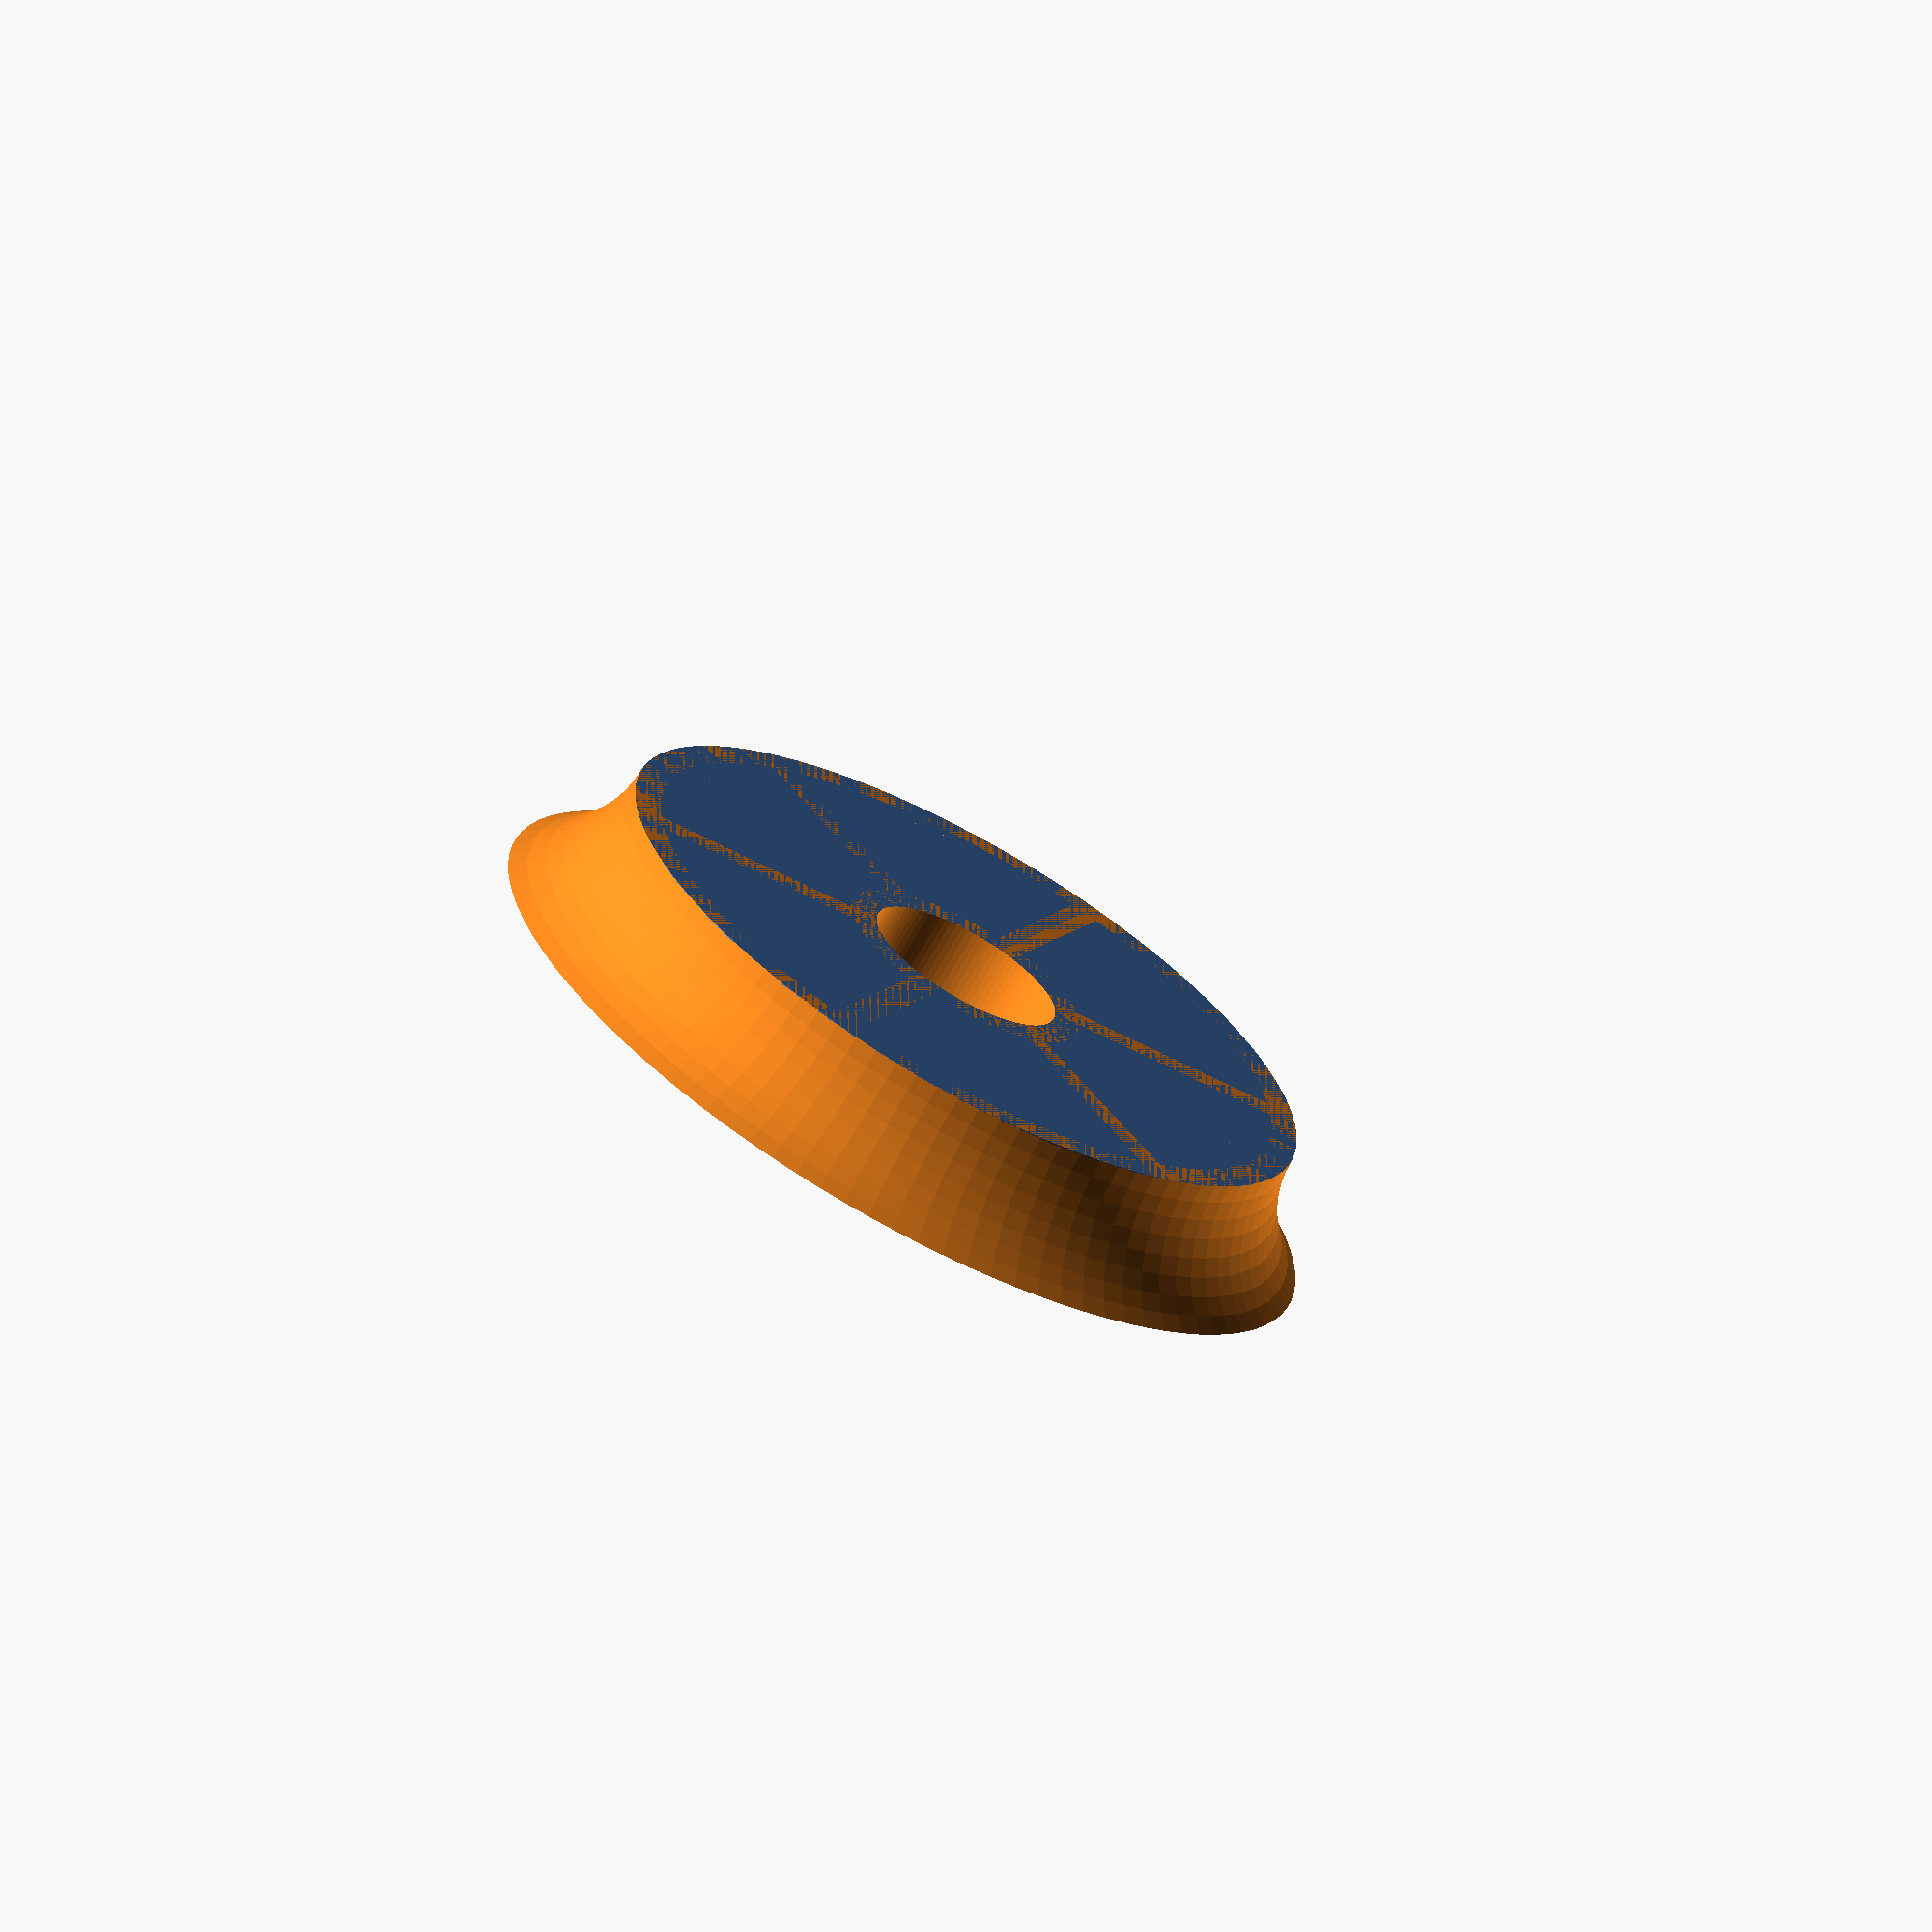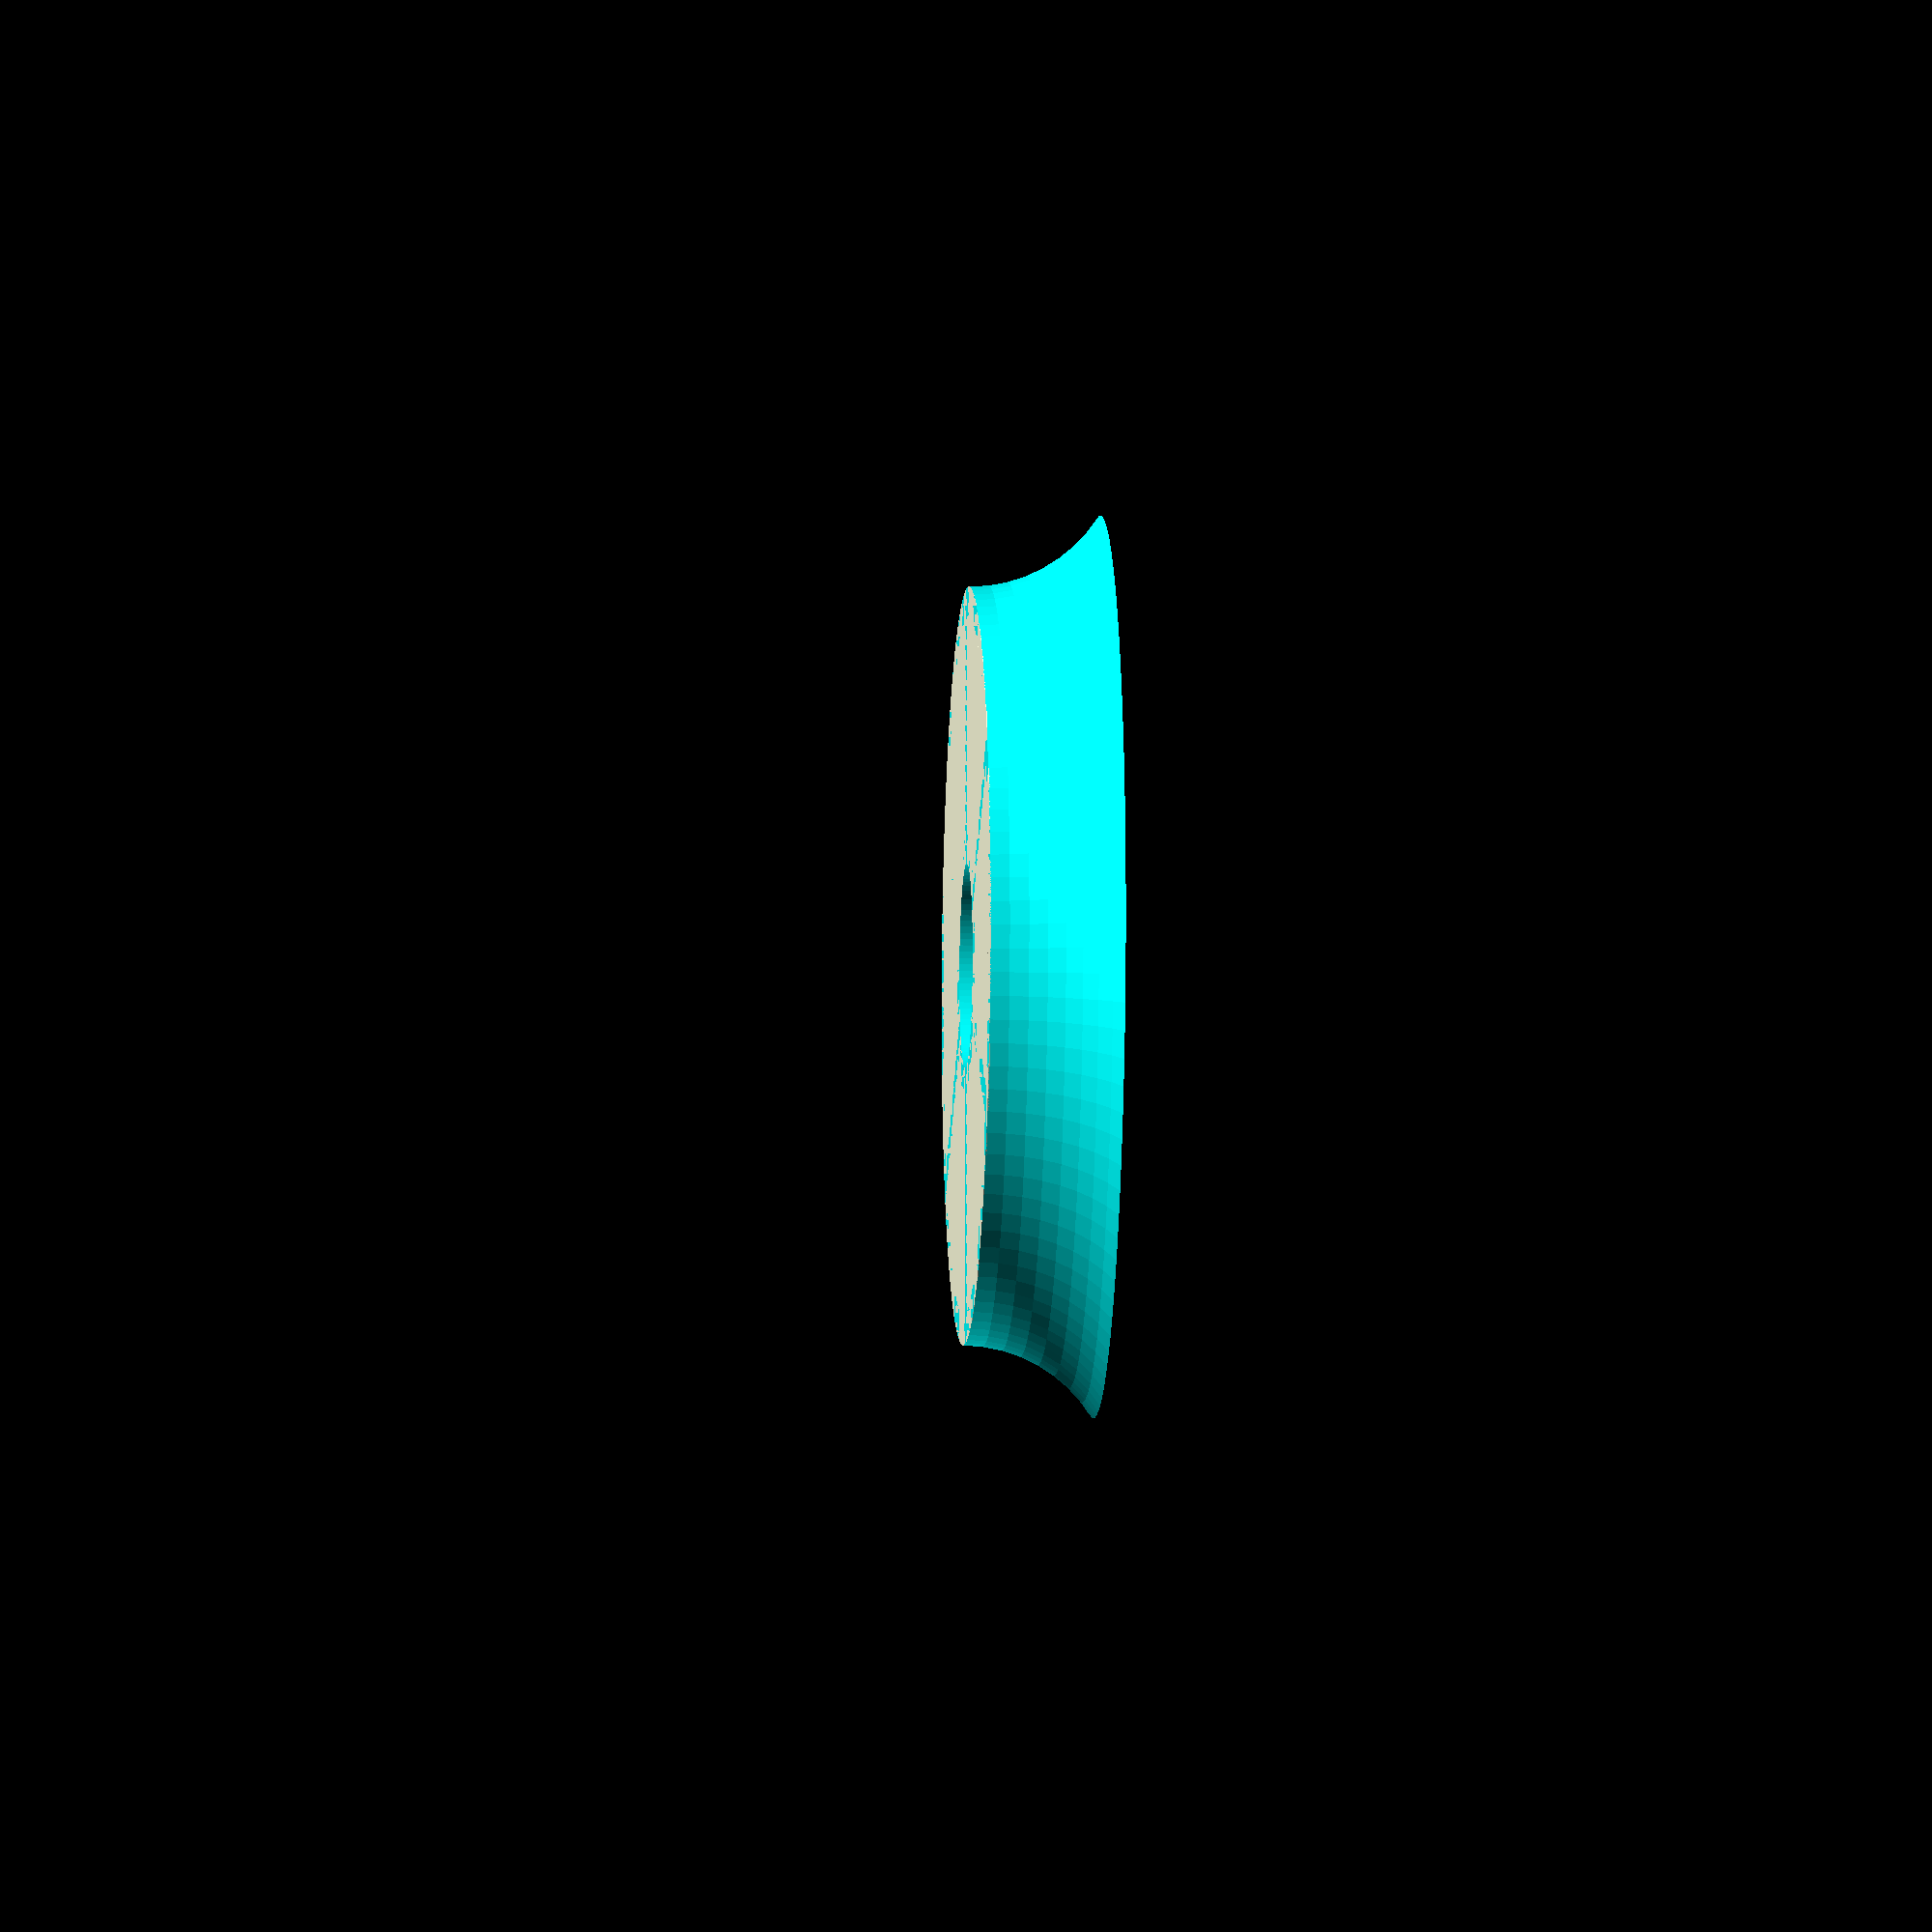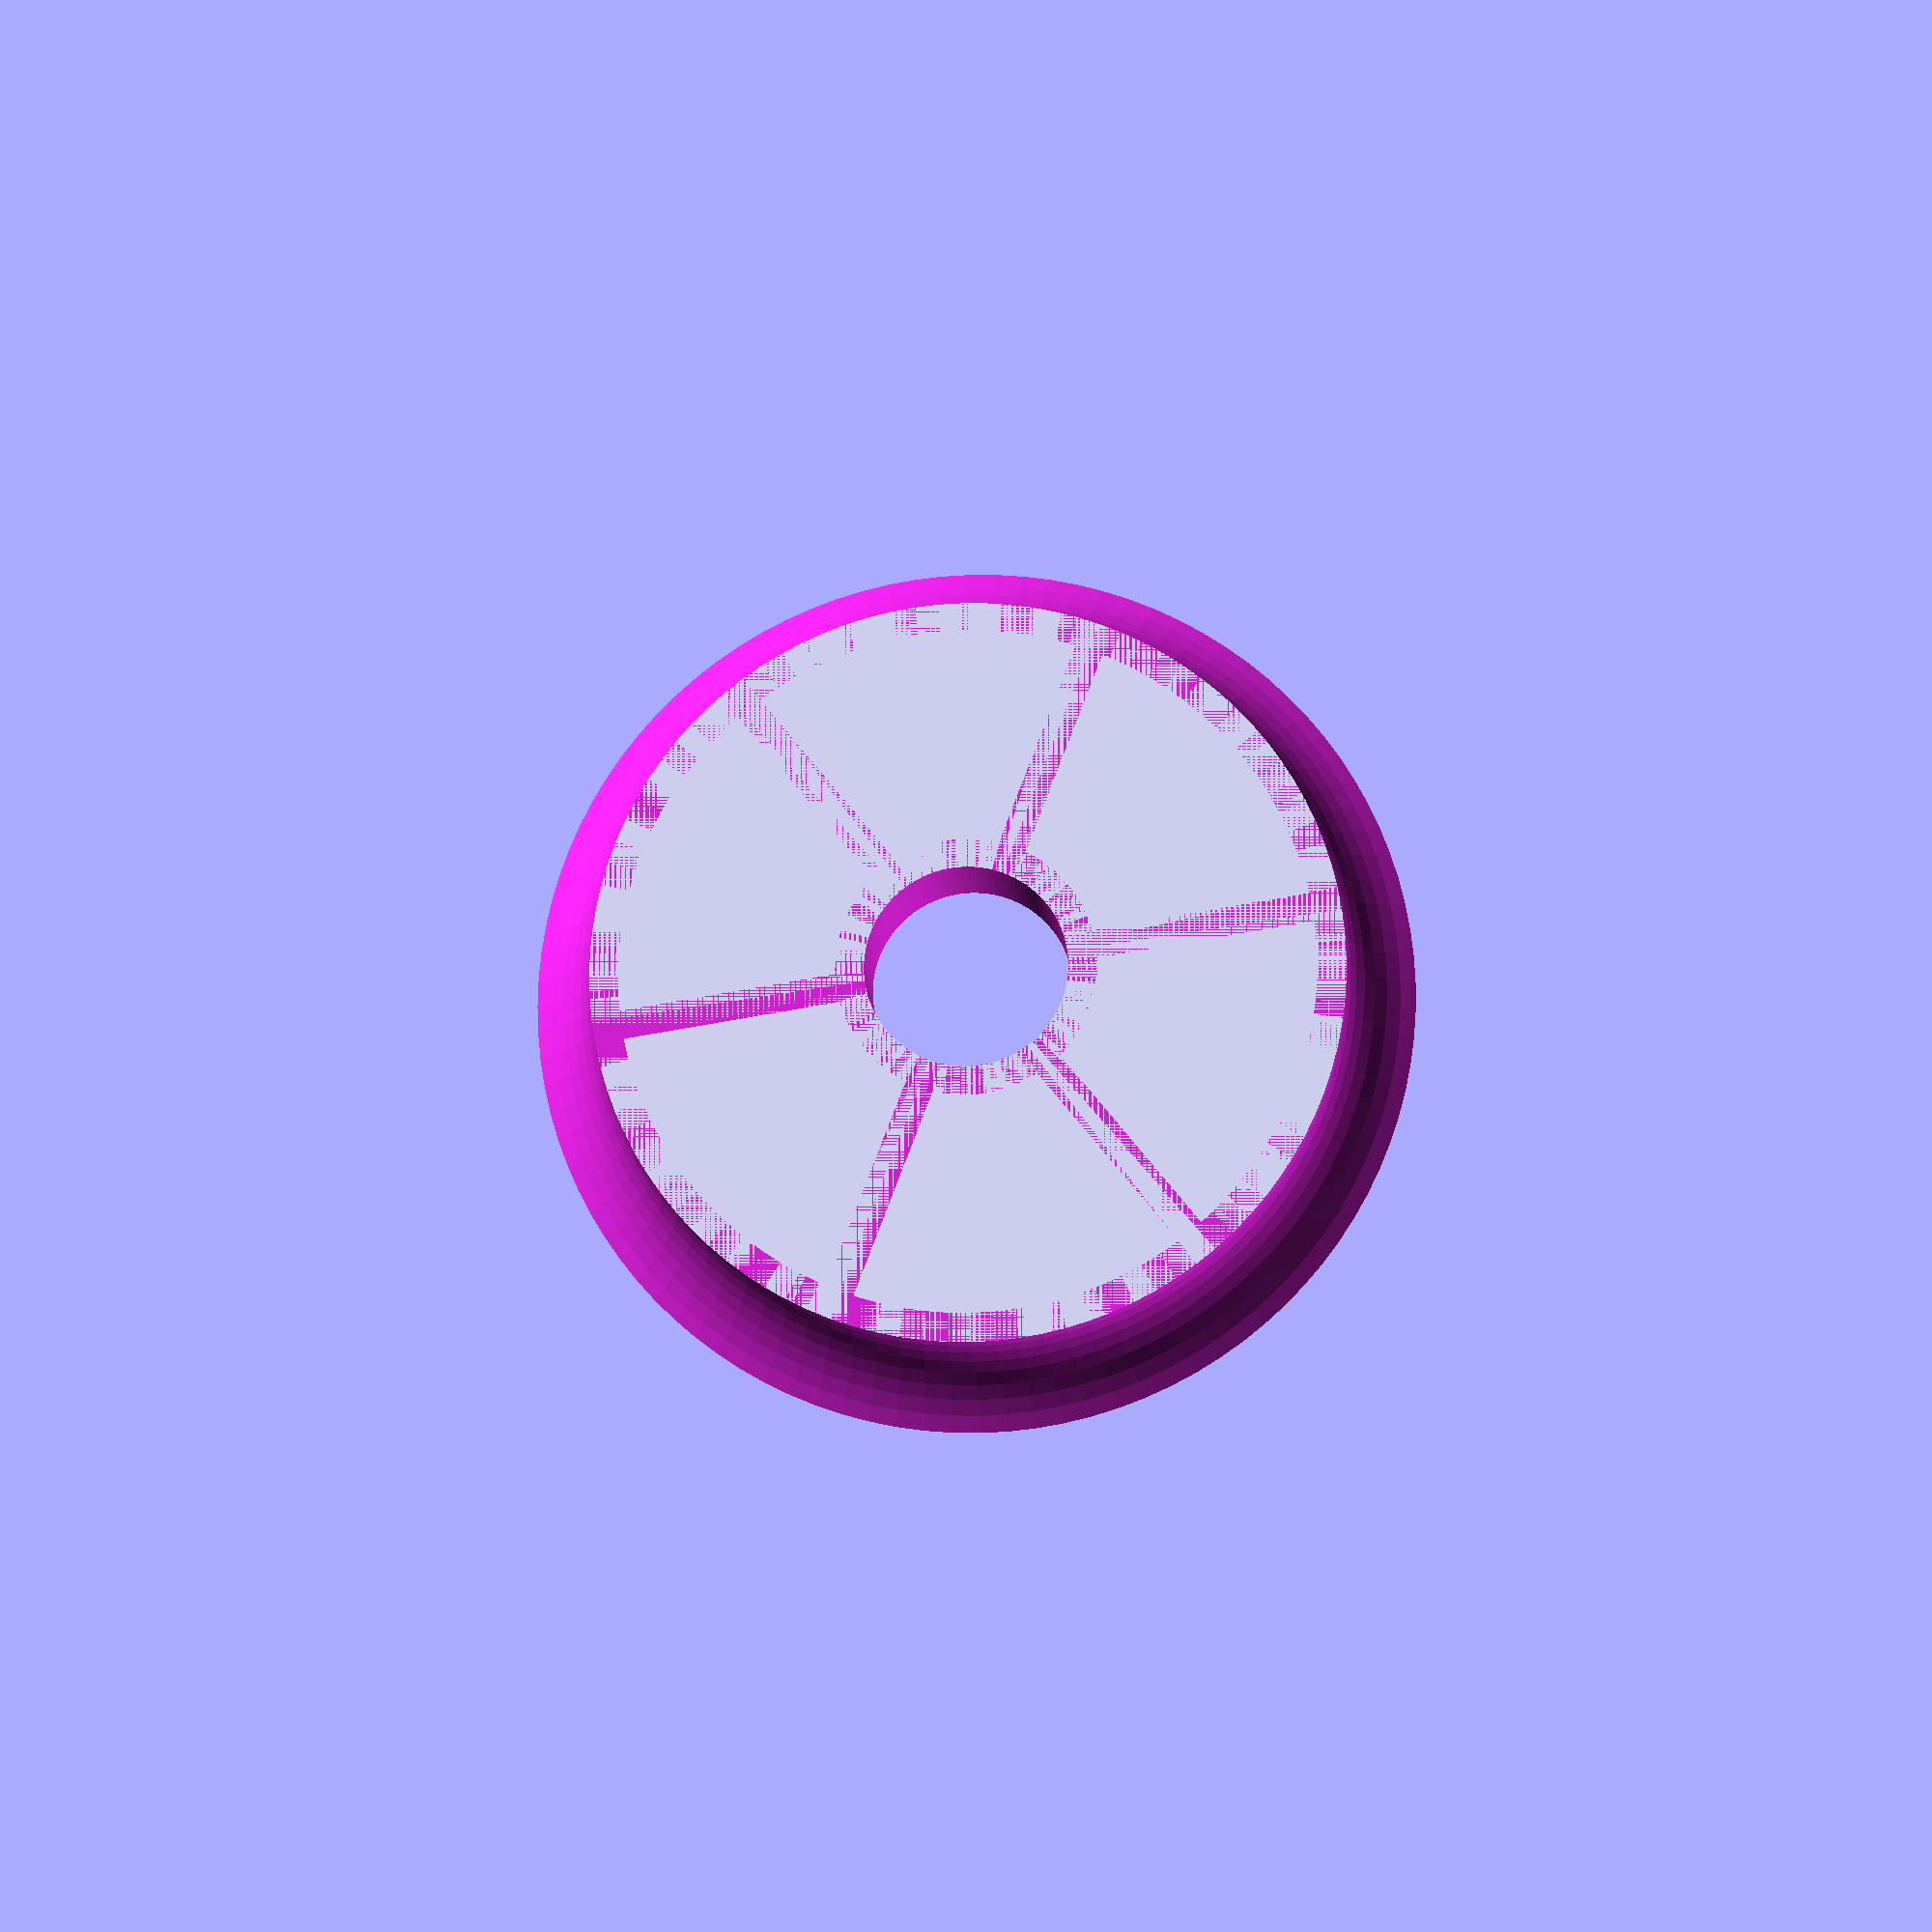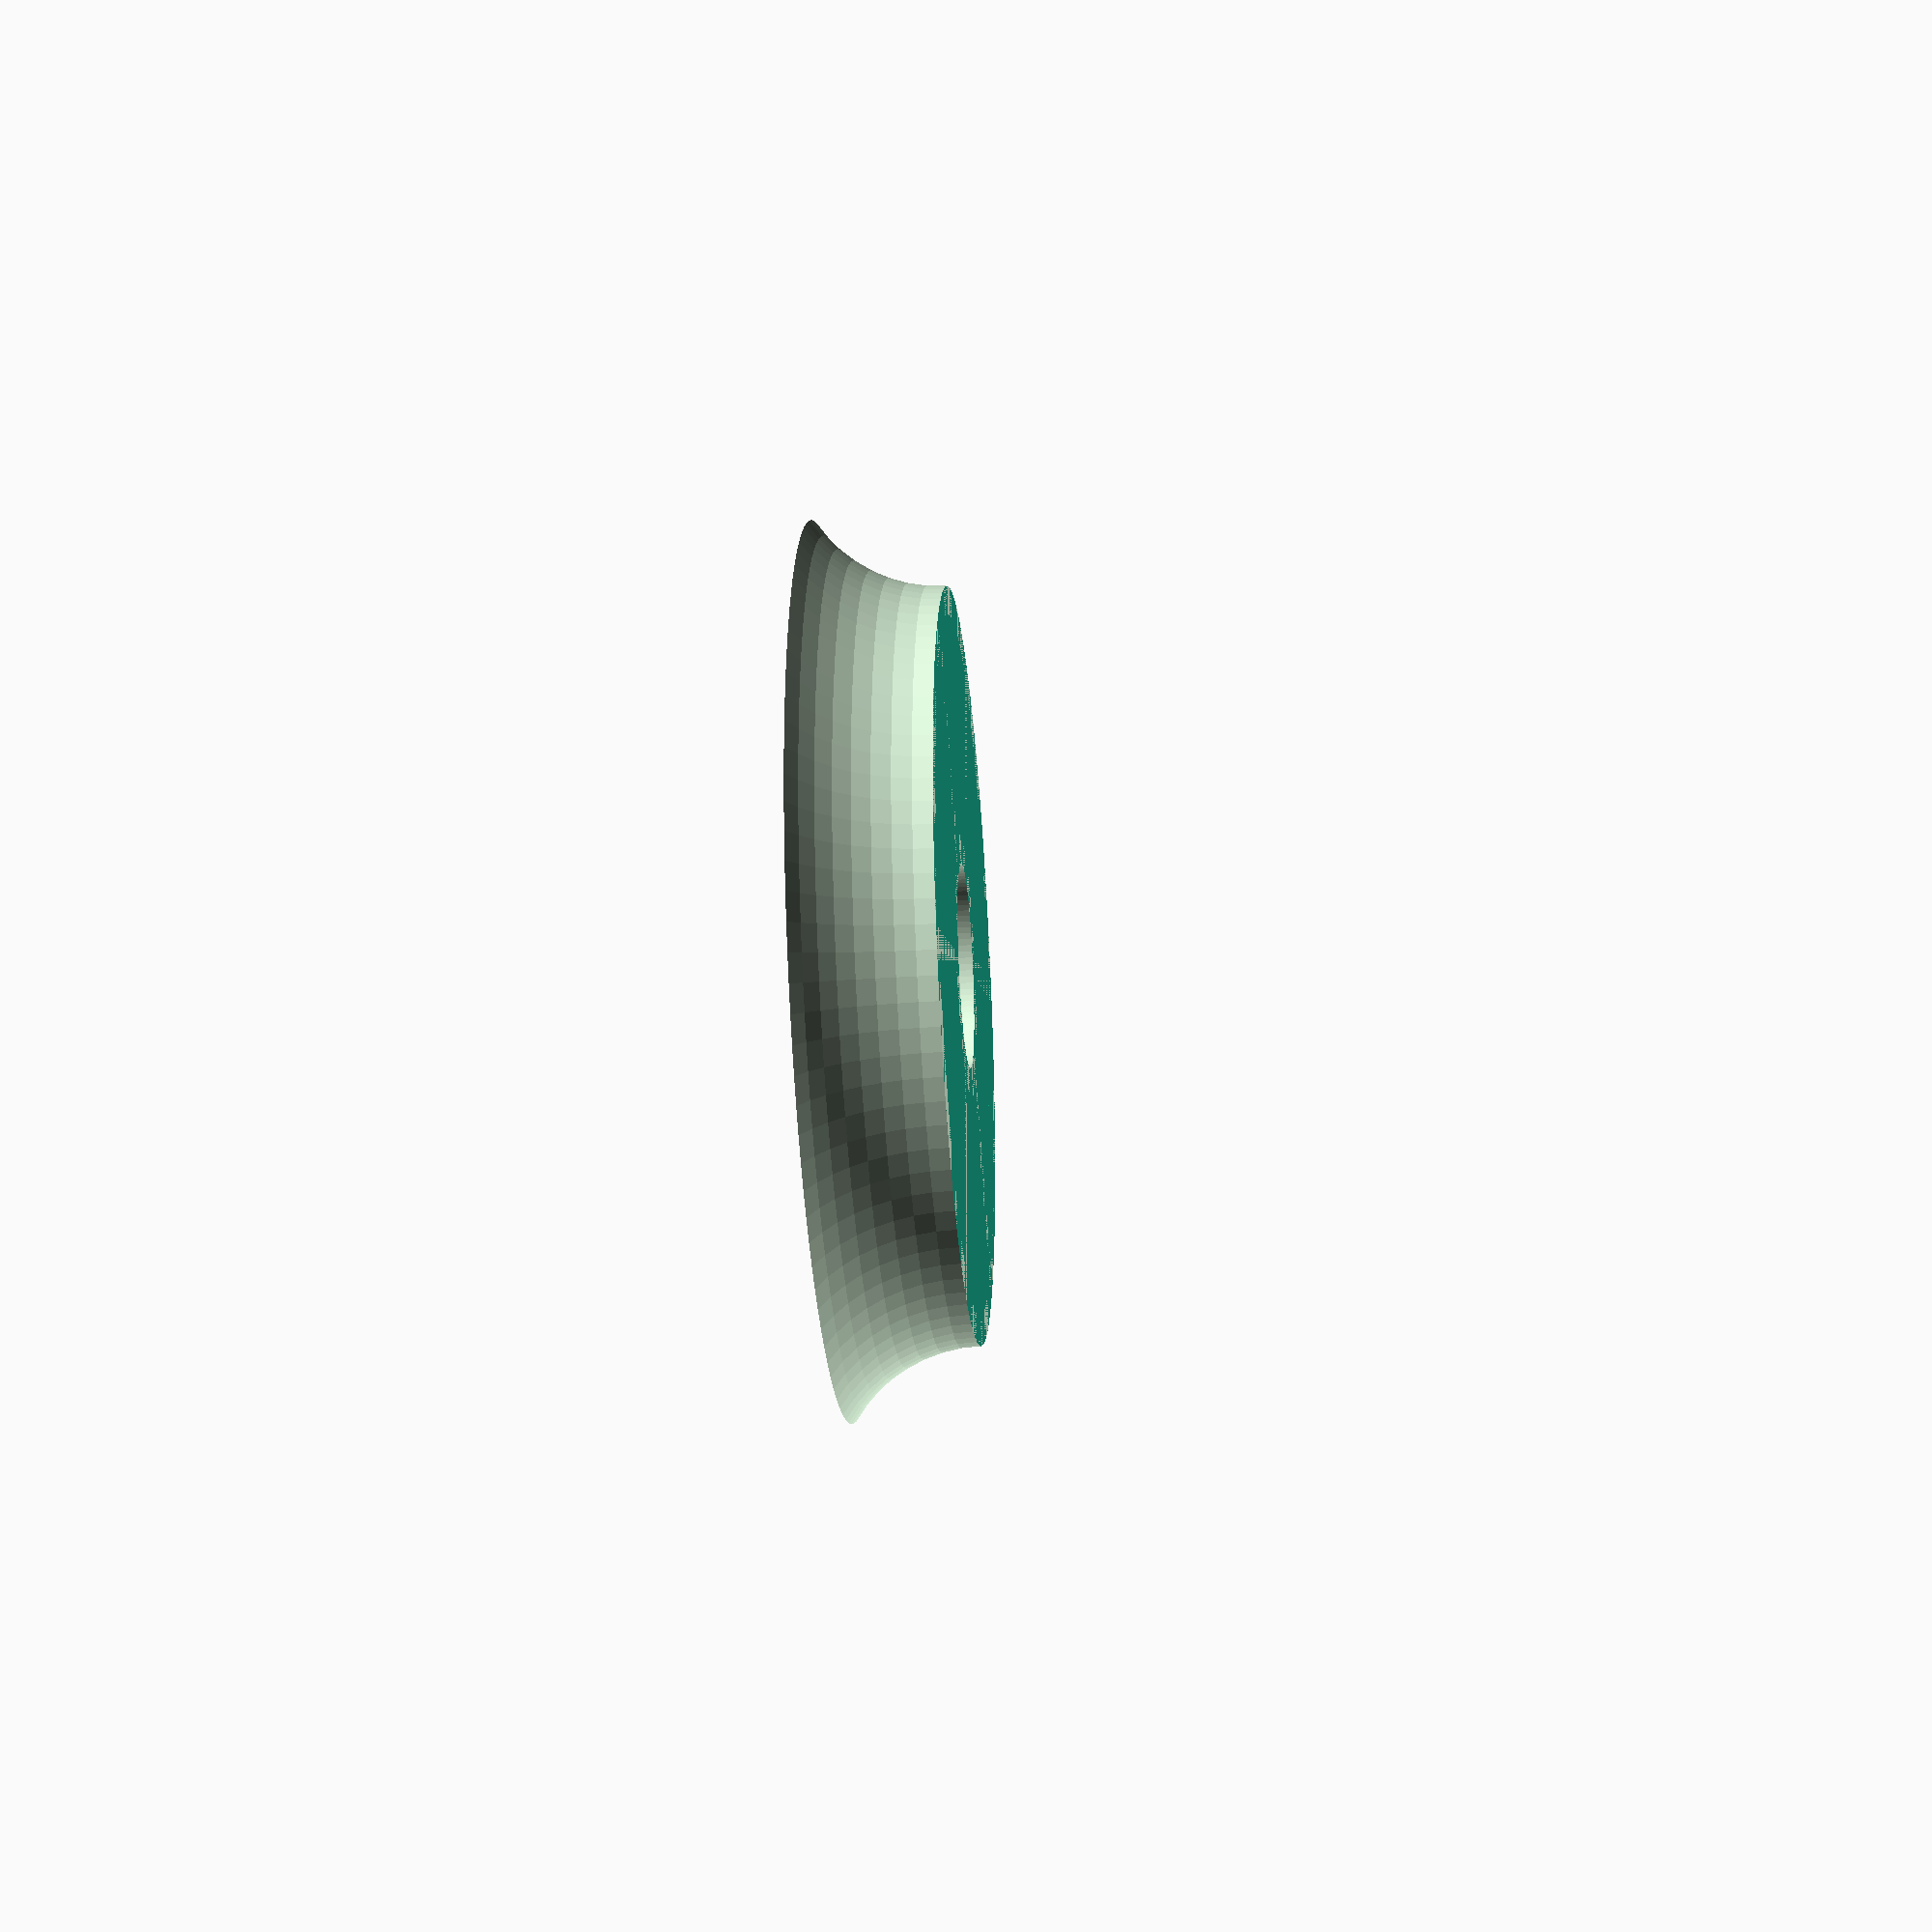
<openscad>
// Parameters for the toroid
outer_radius    =   100;   // The overall radius of the toroid
tube_radius     =  22.5;   // The radius of the tube

// Printer Params
extrude_width   =   0.7;
wall_count      =     6;

layer_height    =   0.3;
base_lyr_count  =     6;


// Paremeters for hub
hub_height      =    38;
num_spokes      =     6;   // The number of spokes in the wheel
axle_height     =  31.5;
axle_diam       =  29.7;
bearings        = false;
side_render     =   "i";   // or "o". inner outer yada yada

plate_lyr_thkns = layer_height*base_lyr_count;
hub_thickness   = extrude_width*wall_count;
spoke_thickness = extrude_width*wall_count;

washer_diam     =    10;
thread_diam     =   5.5; // plus .5 mm slop
bolt_case       =    10;

// Toroid formula
module toroid(outer_radius, tube_radius) {
    rotate_extrude($fn=100)
    translate([outer_radius-tube_radius, 0, 0])
    circle(tube_radius, $fn=50);
}
 // Function to create a single spoke                                                                                                                                                                                             
module spoke() { 
    cube([spoke_thickness, (outer_radius-tube_radius)*2, axle_height], center=true);
}
// Module to create a single cylinder
module cylinder_spoke(cylinder_height = 10, cylinder_diameter = 10, num_cylinders = num_spokes, slip = false) {

    if(slip == true){
        cyl_height = cylinder_height+0.1;
        translate([0,0,-0.05]) 
        cylinder(h = cyl_height, d = cylinder_diameter, $fn = 50);
    }
    if(slip == false){
        cyl_height = cylinder_height;
        cylinder(h = cyl_height, d = cylinder_diameter, $fn = 50);
    }
}
module cylinder_array(diam = thread_diam, height = bolt_case, slop = false) {
    // Generate cylinders around a central point
    for (i = [0 : num_spokes - 1]) {
        rotate([0, 0, i * 360 / num_spokes]) {
            translate([outer_radius-((tube_radius*2)+(hub_thickness*2)), 0, 0]) {
                cylinder_spoke(cylinder_diameter = diam, cylinder_height = height, slip = slop);
            }
        }
    }
}
// Module for base hub structure
module hub_base( isHalf = true ) {
    if(isHalf == true){
        difference() {
            // hub assembly
            difference() {
                color("red"){
                    intersection(){
                        cylinder(h = hub_height, r = outer_radius-tube_radius, center=true);
                        toroid(outer_radius-hub_thickness,tube_radius);
                    }
                    difference() {
                        // Rotate and place spokes around a circle
                        for (i = [0 : num_spokes - 1]) {
                            rotate([0, 0, i * 360 / num_spokes]) {
                                translate([0, tube_radius / 2, 0]) {
                                    spoke();
                                }
                            }
                        }
                        // remove for axle assembly
                        cylinder(h = axle_height+.1, d = axle_diam, center = true, $fn = 100);
                    }

                    // axle assembly
                    difference() {
                        cylinder(h = axle_height, d = axle_diam+(spoke_thickness*2), center = true, $fn = 100);
                        cylinder(h = axle_height+.1, d = axle_diam, center = true, $fn = 100);
                    }
                    
                }
                toroid(outer_radius, tube_radius);
            }
            mirror([0,0,1]) 
            cylinder(h = hub_height, d = outer_radius*2);
        }
    }
    else{
        // hub assembly
        difference() {
            color("red"){
                intersection(){
                    cylinder(h = hub_height, r = outer_radius-tube_radius, center=true);
                    toroid(outer_radius-hub_thickness,tube_radius);
                }
                difference() {
                    // Rotate and place spokes around a circle
                    for (i = [0 : num_spokes - 1]) {
                        rotate([0, 0, i * 360 / num_spokes]) {
                            translate([0, tube_radius / 2, 0]) {
                                spoke();
                            }
                        }
                    }
                    // remove for axle assembly
                    cylinder(h = axle_height+.1, d = axle_diam, center = true, $fn = 100);
                }

                // axle assembly
                difference() {
                    cylinder(h = axle_height, d = axle_diam+(spoke_thickness*2), center = true, $fn = 100);
                    cylinder(h = axle_height+.1, d = axle_diam, center = true, $fn = 100);
                }
                
            }
            toroid(outer_radius, tube_radius);
        }
    }
}

module hub_half(side = side_render) {
    // mirror([0,0,1]) 
    hub_base();
    if(side == "i") {
        difference() {
            cylinder(h = plate_lyr_thkns, r = outer_radius-tube_radius*2, $fn = 100);
            cylinder(h = axle_height+.1, d = axle_diam, center = true, $fn = 100);
        }
        difference(){
            cylinder_array(washer_diam, bolt_case, slop =  false);
            cylinder_array(thread_diam, bolt_case, slop =  true);
        }
    }
    else {
        difference() {
            cylinder(h = plate_lyr_thkns, r = outer_radius-tube_radius*2, $fn = 100);
            cylinder(h = axle_height+.1, d = axle_diam, center = true, $fn = 100);
        }
        difference(){
            cylinder_array(washer_diam, bolt_case, slop =  false);
            cylinder_array(thread_diam, bolt_case, slop = true);
        }
    }
}

// hub_base(false);

hub_half(side_render);


</openscad>
<views>
elev=249.0 azim=337.1 roll=29.3 proj=o view=wireframe
elev=187.0 azim=240.5 roll=273.7 proj=o view=wireframe
elev=13.2 azim=339.1 roll=183.7 proj=p view=solid
elev=33.3 azim=239.7 roll=94.7 proj=p view=wireframe
</views>
